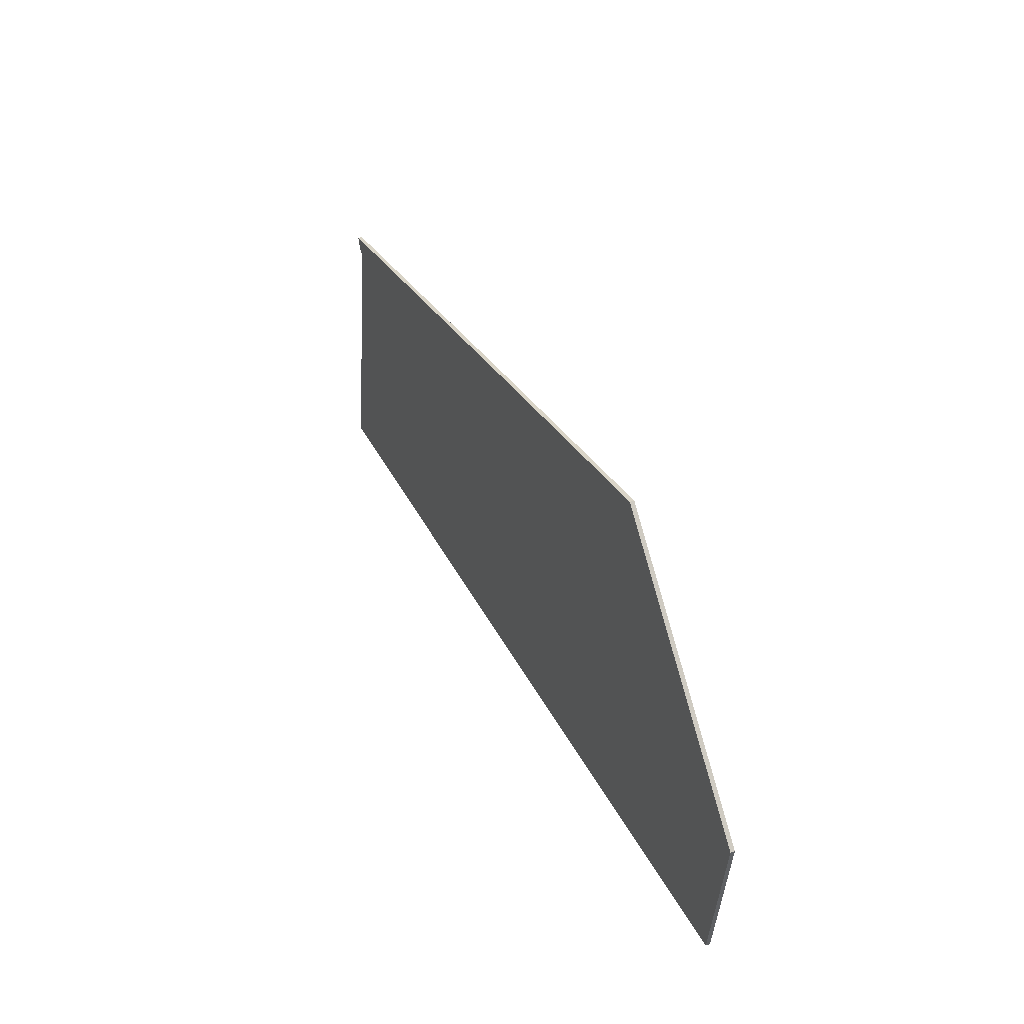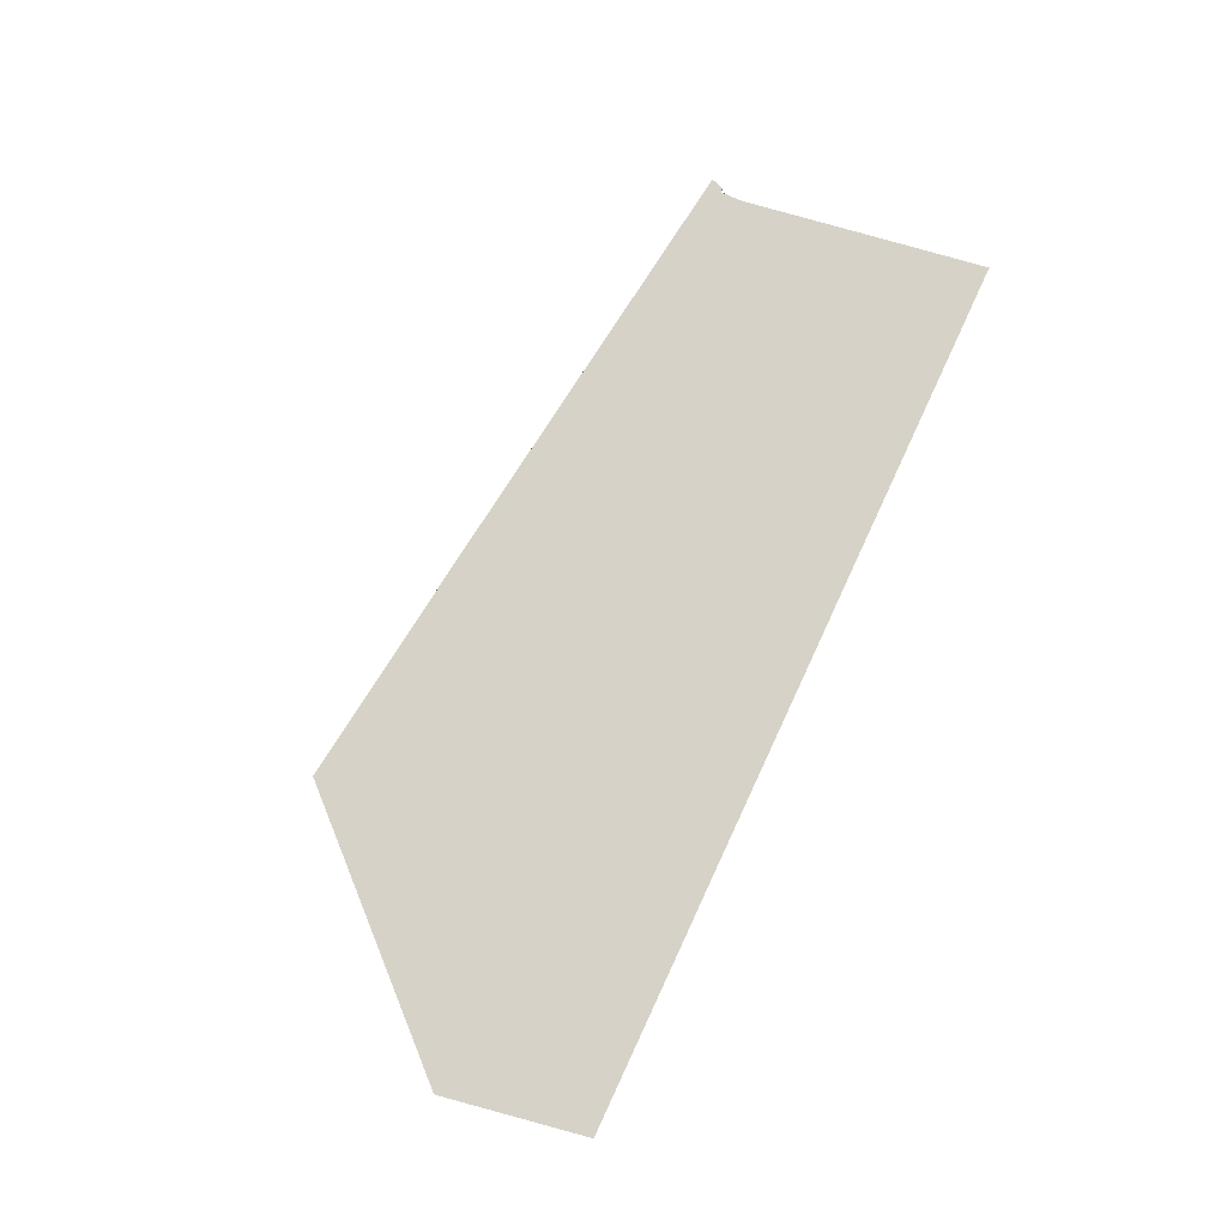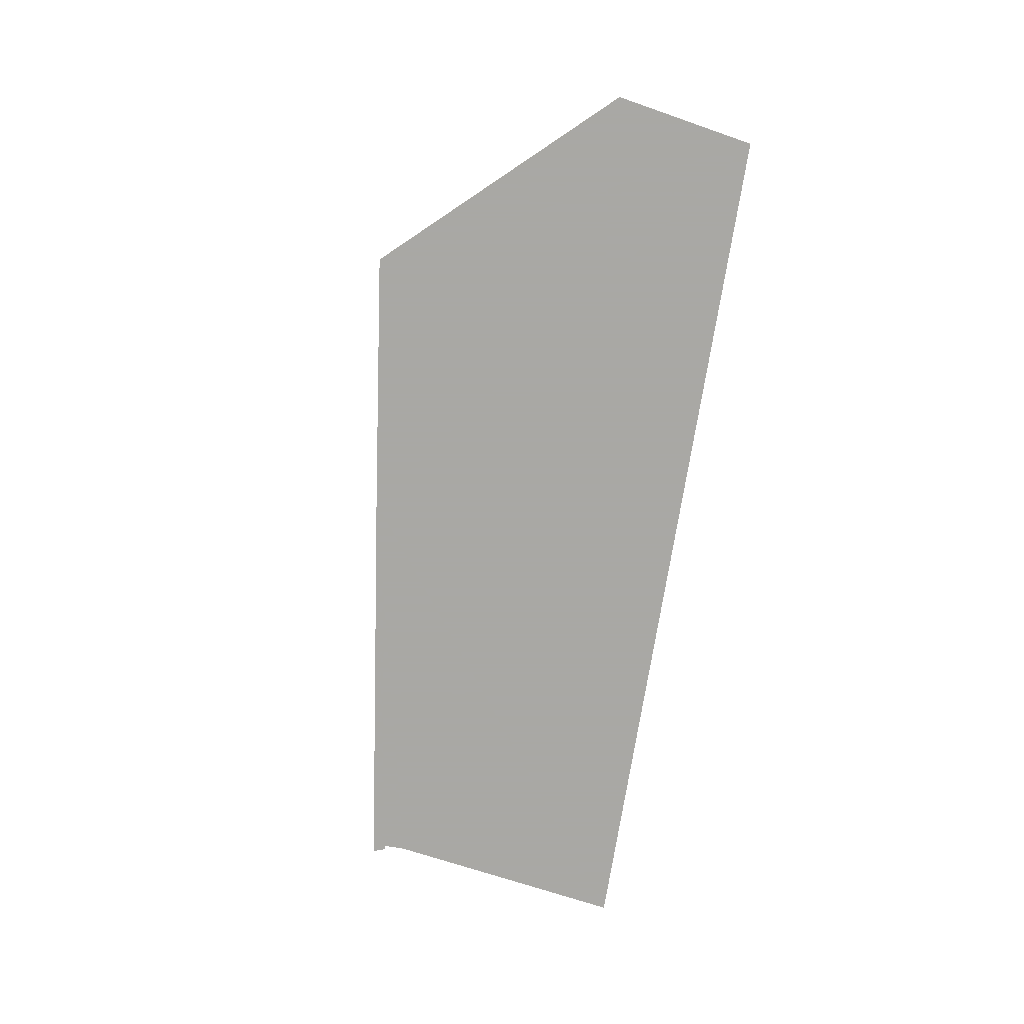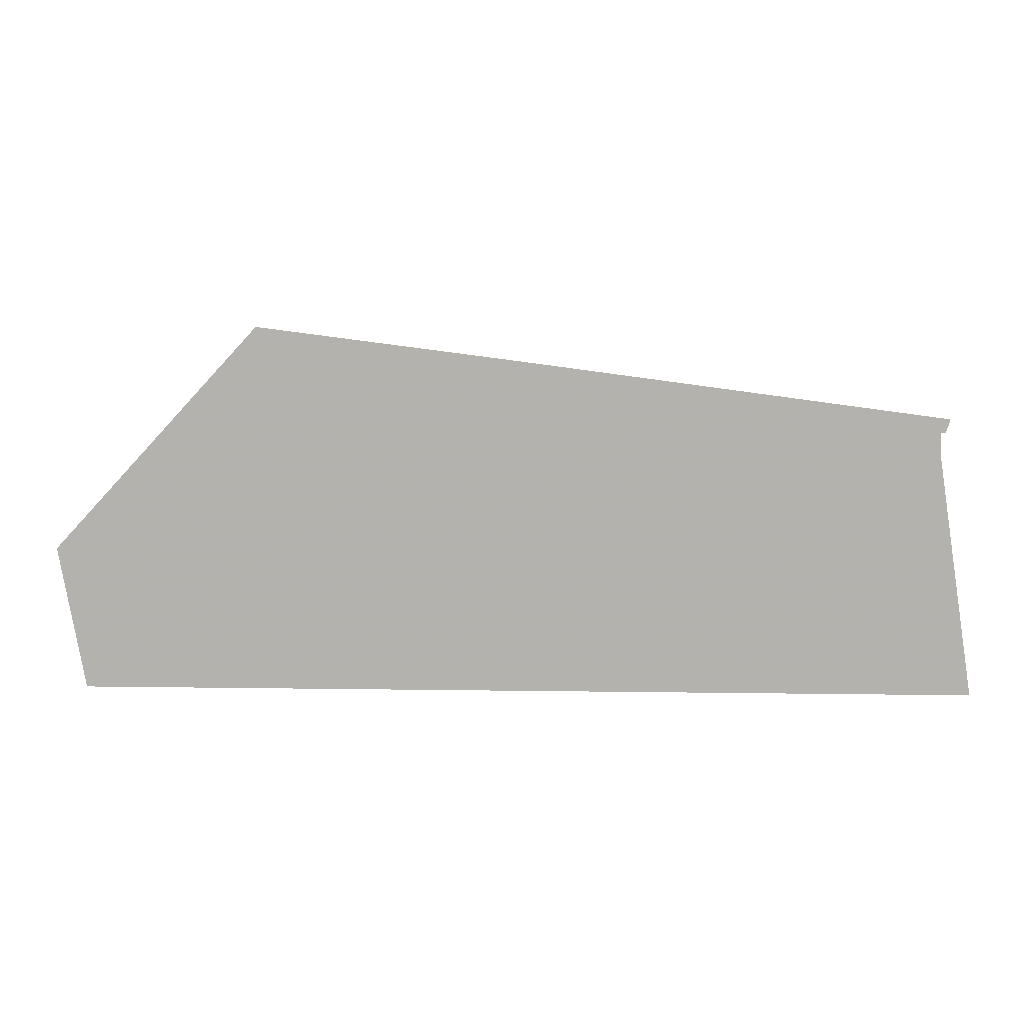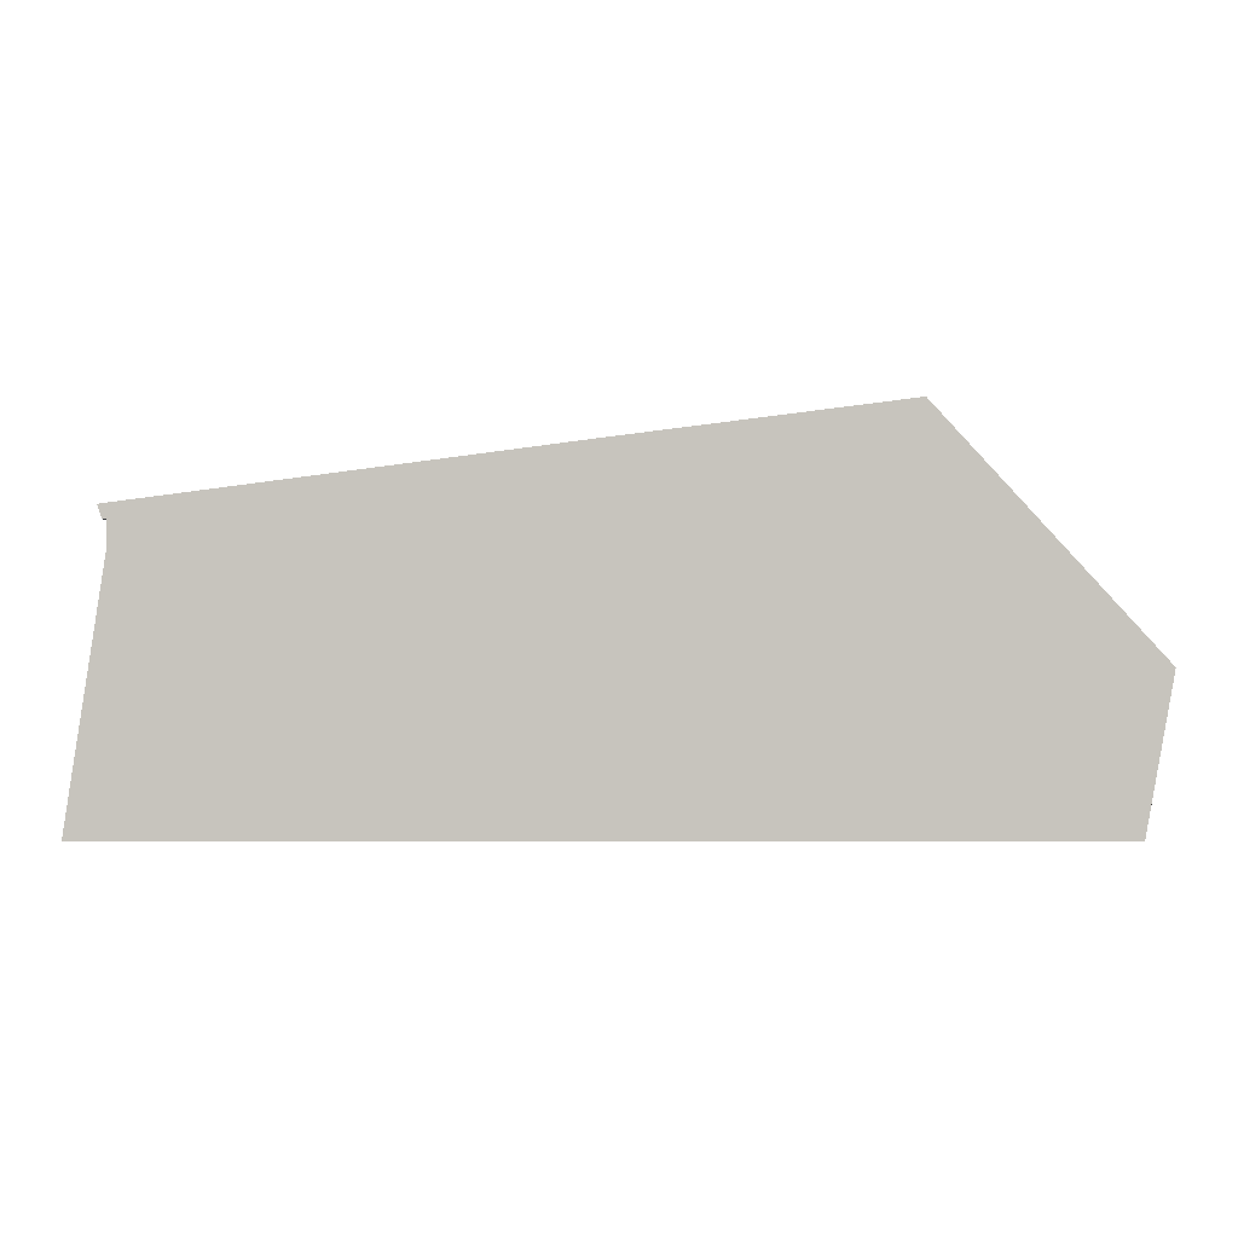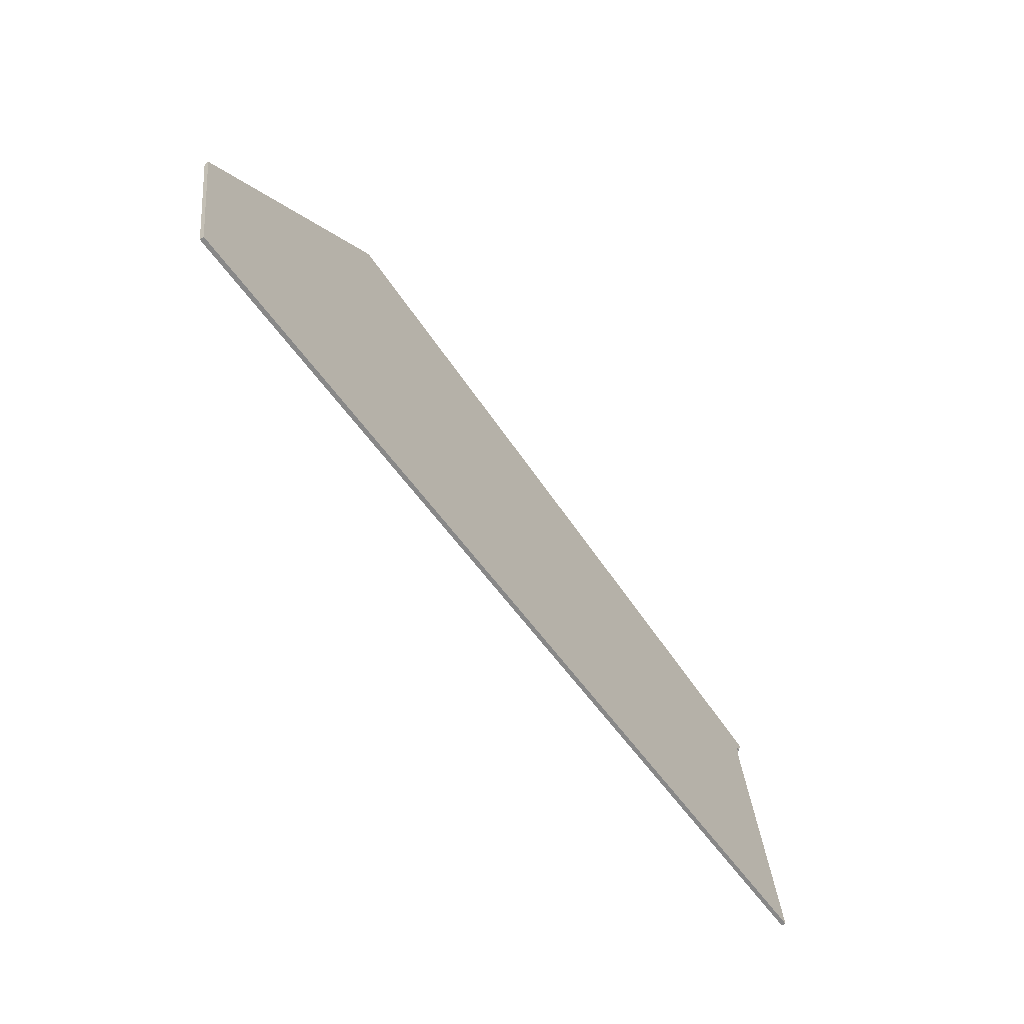
<metadata>
{"format":"obj","ext":"obj","renderer":"f3d","projection":"perspective","resolution":1024,"background":"white","views":[{"elev":36.6,"azim":-113.6,"up":"+Y"},{"elev":77.7,"azim":-65.0,"up":"+Z"},{"elev":-75.0,"azim":-99.1,"up":"+Z"},{"elev":9.9,"azim":2.2,"up":"+Y"},{"elev":0.5,"azim":179.8,"up":"+Y"},{"elev":-62.7,"azim":-53.7,"up":"+Y"}]}
</metadata>
<code>
v 1957 -1961 0
v 1957 -1961 1
v 1914 -2048 0
v 1914 -2048 1
v 2020 -1969 0
v 2020 -1969 1
v 2119 -1982 0
v 2119 -1982 1
v 2118 -1985 0
v 2118 -1985 1
v 2126 -2048 0
v 2126 -2048 1
v 2117 -1985 0
v 2117 -1985 1
v 2117 -1990 0
v 2117 -1990 1
v 1908 -2014 0
v 1908 -2014 1
f 1 3 17
f 3 1 5
f 5 11 3
f 5 15 11
f 7 9 13
f 5 7 13
f 5 13 15
f 18 4 2
f 6 2 4
f 4 12 6
f 12 16 6
f 14 10 8
f 14 8 6
f 16 14 6
f 12 4 11
f 11 4 3
f 4 18 3
f 3 18 17
f 18 2 17
f 17 2 1
f 2 6 1
f 1 6 5
f 6 8 5
f 5 8 7
f 8 10 7
f 7 10 9
f 10 14 9
f 9 14 13
f 16 12 15
f 15 12 11
f 14 16 13
f 13 16 15

</code>
